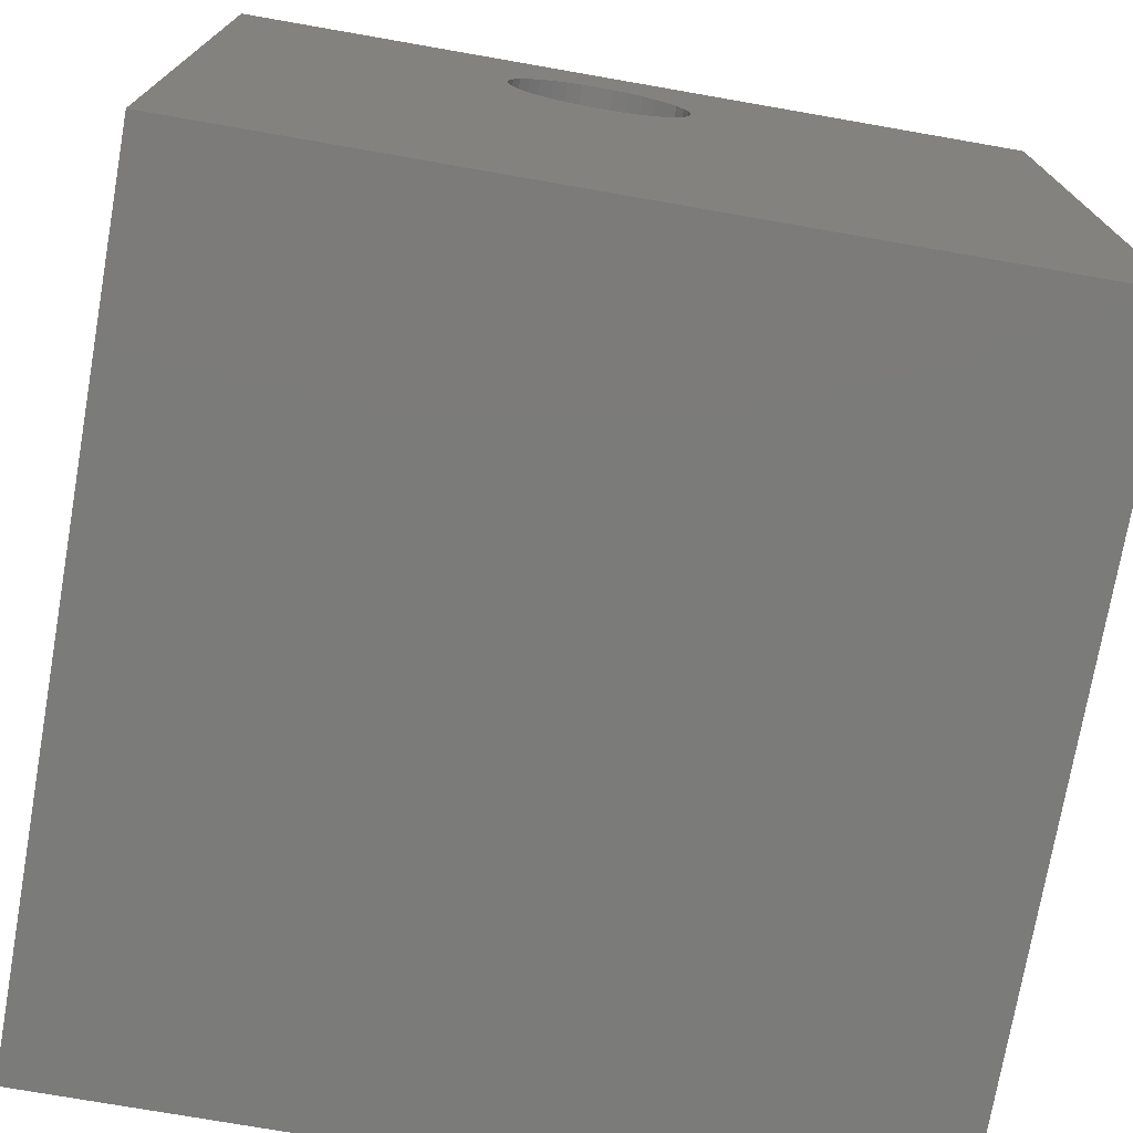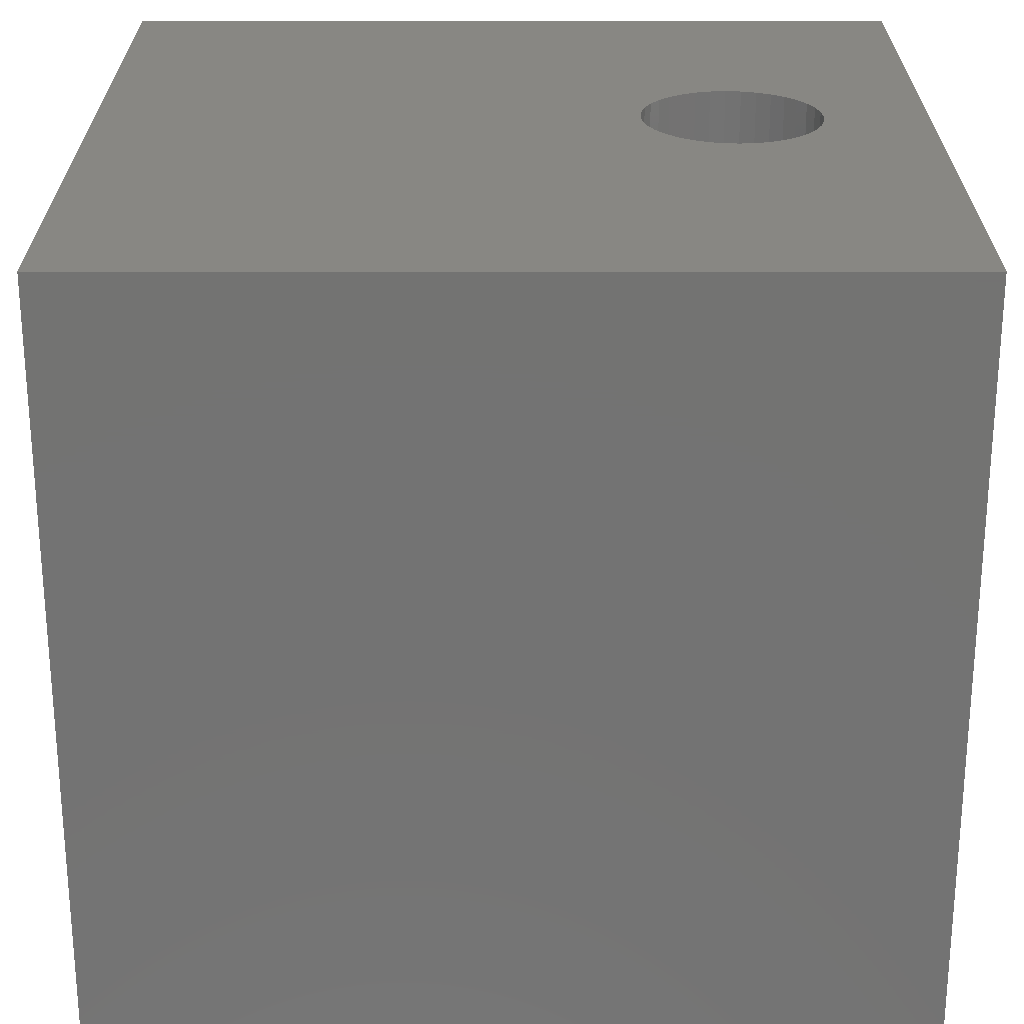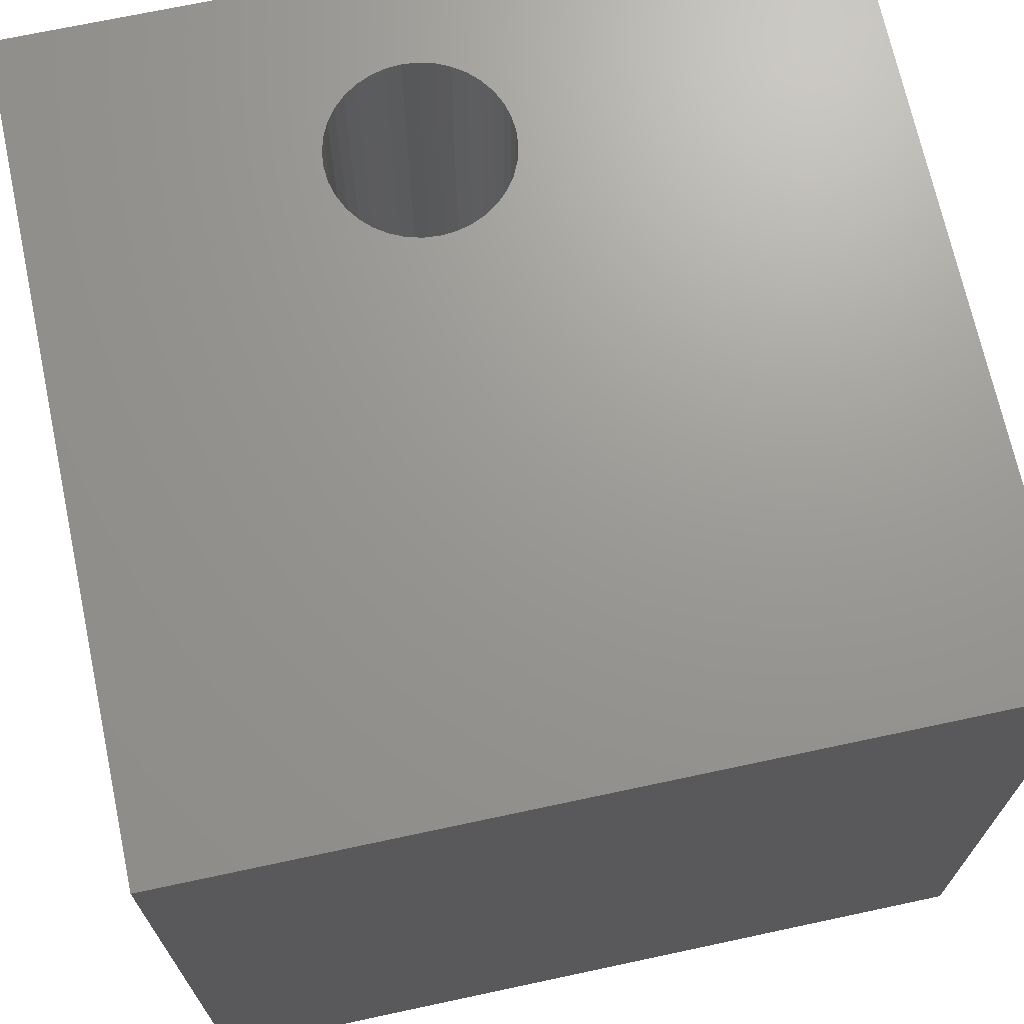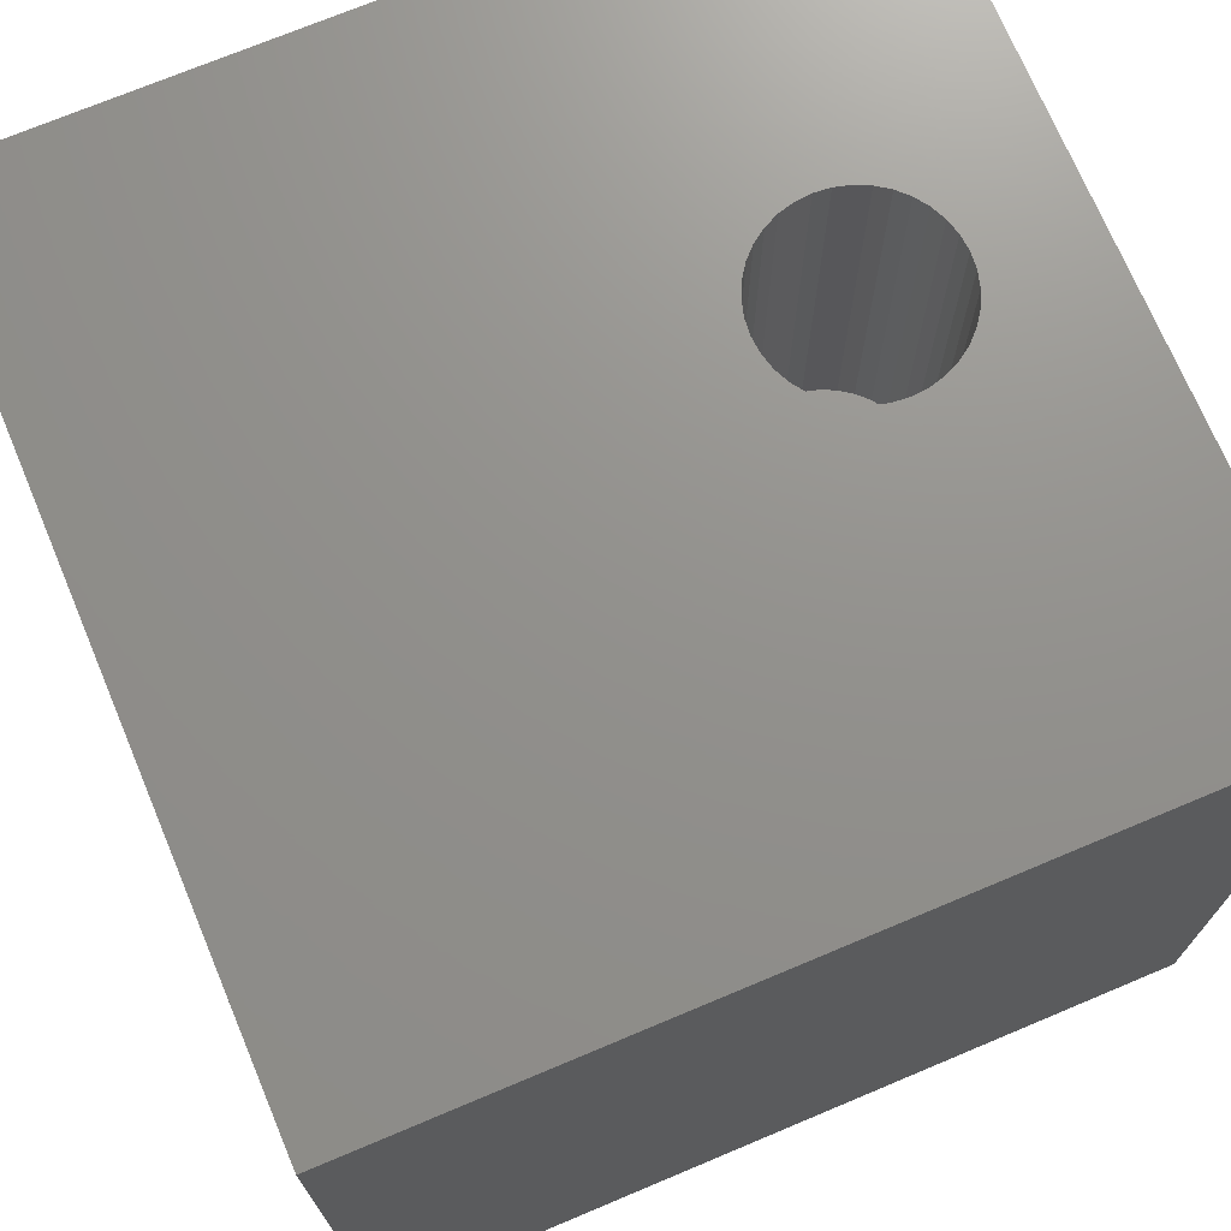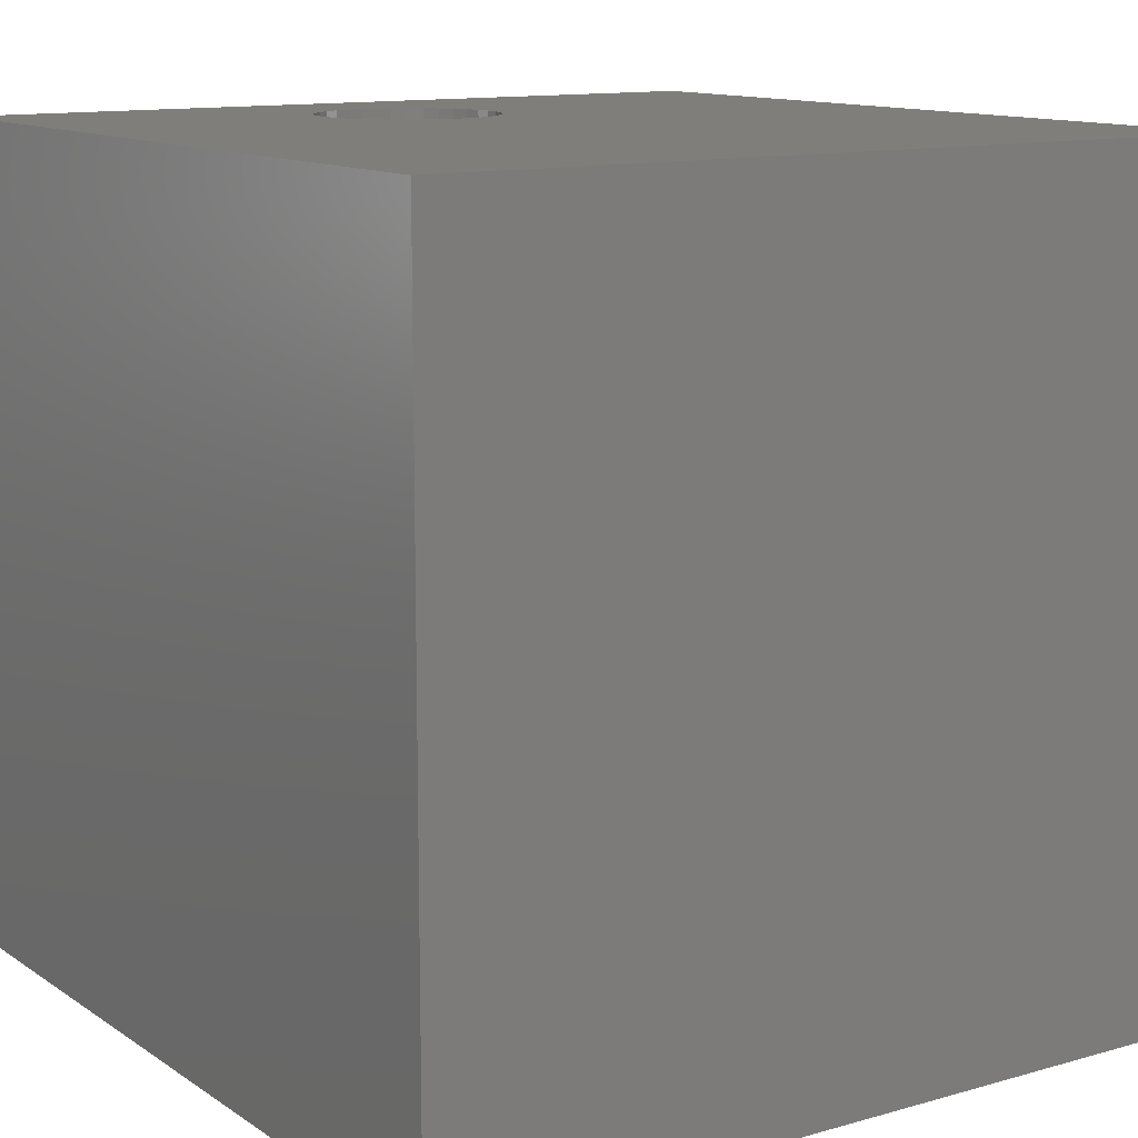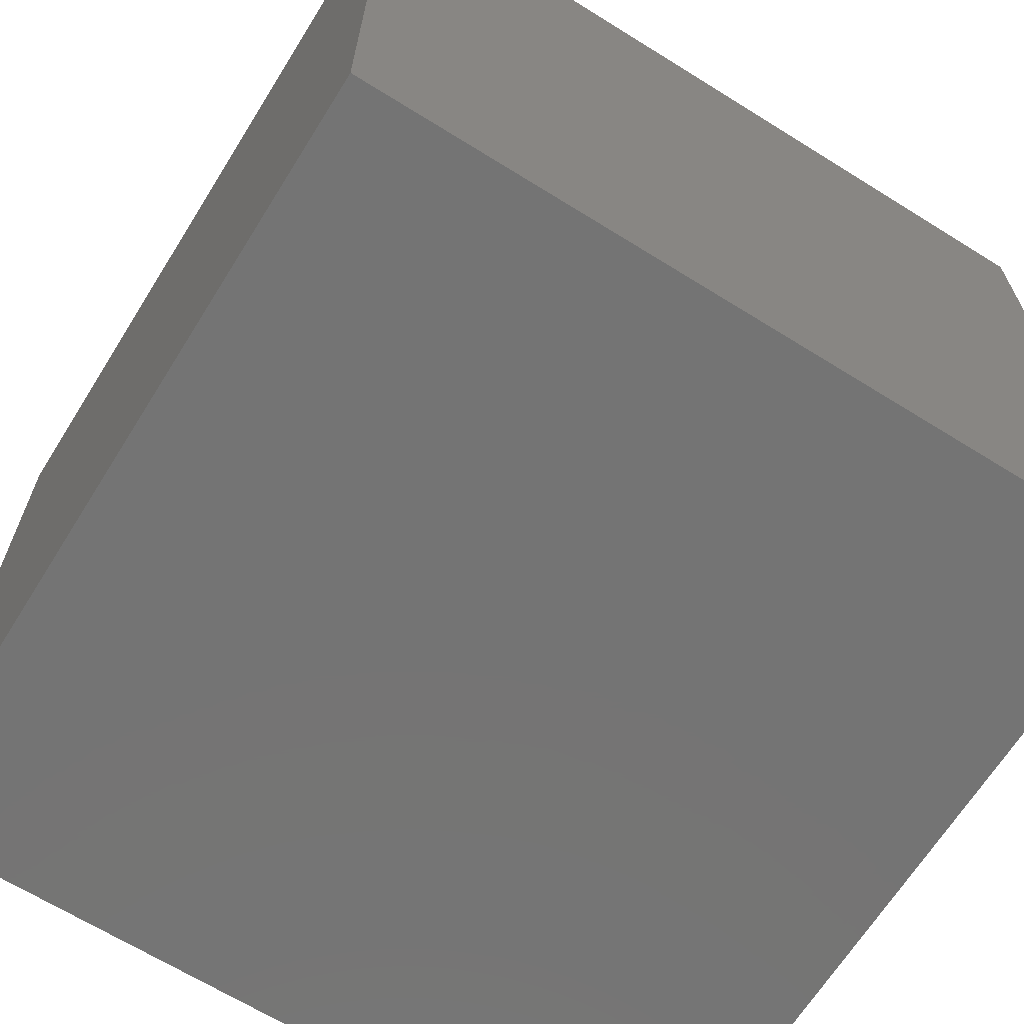
<metadata>
{"format":"stl","ext":"stl","renderer":"f3d","projection":"perspective","resolution":1024,"background":"white","views":[{"elev":-74.4,"azim":-9.9,"up":"+Y"},{"elev":24.9,"azim":90.0,"up":"+Z"},{"elev":69.8,"azim":-12.1,"up":"+Z"},{"elev":72.0,"azim":67.2,"up":"+Z"},{"elev":12.2,"azim":-33.8,"up":"+Z"},{"elev":-66.5,"azim":-122.0,"up":"+Z"}]}
</metadata>
<code>
# stl→obj: 80 verts, 156 faces
v 0 10 10
v 0 10 0
v 0 0 10
v 0 0 0
v 4.893 8.669 10
v 5.066 8.589 10
v 10 10 10
v 3.42 7.638 10
v 3.437 7.829 10
v 4.327 6.557 10
v 4.142 6.607 10
v 3.486 8.014 10
v 3.567 8.187 10
v 3.677 8.344 10
v 5.599 7.829 10
v 5.549 8.014 10
v 5.468 8.187 10
v 3.812 8.479 10
v 3.969 8.589 10
v 4.142 8.669 10
v 4.327 8.719 10
v 4.518 8.736 10
v 4.708 8.719 10
v 5.223 8.479 10
v 5.358 8.344 10
v 5.615 7.638 10
v 5.599 7.448 10
v 10 0 10
v 5.549 7.263 10
v 5.468 7.089 10
v 3.969 6.688 10
v 3.812 6.797 10
v 3.677 6.933 10
v 3.567 7.089 10
v 3.486 7.263 10
v 3.437 7.448 10
v 5.358 6.933 10
v 5.223 6.797 10
v 5.066 6.688 10
v 4.893 6.607 10
v 4.708 6.557 10
v 4.518 6.541 10
v 10 10 0
v 10 0 0
v 5.599 7.448 4.965
v 5.615 7.638 4.965
v 5.599 7.829 4.965
v 5.549 8.014 4.965
v 5.468 8.187 4.965
v 5.358 8.344 4.965
v 5.223 8.479 4.965
v 5.066 8.589 4.965
v 4.893 8.669 4.965
v 4.708 8.719 4.965
v 4.518 8.736 4.965
v 4.327 8.719 4.965
v 4.142 8.669 4.965
v 3.969 8.589 4.965
v 3.812 8.479 4.965
v 3.677 8.344 4.965
v 3.567 8.187 4.965
v 3.486 8.014 4.965
v 3.437 7.829 4.965
v 3.42 7.638 4.965
v 3.437 7.448 4.965
v 3.486 7.263 4.965
v 3.567 7.089 4.965
v 3.677 6.933 4.965
v 3.812 6.797 4.965
v 3.969 6.688 4.965
v 4.142 6.607 4.965
v 4.327 6.557 4.965
v 4.518 6.541 4.965
v 4.708 6.557 4.965
v 4.893 6.607 4.965
v 5.066 6.688 4.965
v 5.223 6.797 4.965
v 5.358 6.933 4.965
v 5.468 7.089 4.965
v 5.549 7.263 4.965
f 1 2 3
f 3 2 4
f 5 6 7
f 8 9 1
f 3 10 11
f 9 12 1
f 1 12 13
f 1 13 14
f 15 7 16
f 16 7 17
f 14 18 1
f 1 18 19
f 1 19 20
f 20 21 1
f 1 21 22
f 1 22 7
f 7 22 23
f 7 23 5
f 6 24 7
f 7 24 25
f 7 25 17
f 15 26 7
f 7 26 27
f 7 27 28
f 28 27 29
f 28 29 30
f 11 31 3
f 3 31 32
f 3 32 33
f 33 34 3
f 3 34 35
f 3 35 1
f 1 35 36
f 1 36 8
f 30 37 28
f 28 37 38
f 28 38 39
f 39 40 28
f 28 40 41
f 28 41 3
f 3 41 42
f 3 42 10
f 43 7 44
f 44 7 28
f 2 43 4
f 4 43 44
f 7 43 1
f 1 43 2
f 44 28 4
f 4 28 3
f 45 26 46
f 46 26 15
f 46 15 47
f 47 15 16
f 47 16 48
f 48 16 17
f 48 17 49
f 49 17 25
f 49 25 50
f 50 25 24
f 50 24 51
f 51 24 6
f 51 6 52
f 52 6 5
f 52 5 53
f 53 5 23
f 53 23 54
f 54 23 22
f 54 22 55
f 55 22 21
f 55 21 56
f 56 21 20
f 56 20 57
f 57 20 19
f 57 19 58
f 58 19 18
f 58 18 59
f 59 18 14
f 59 14 60
f 60 14 13
f 60 13 61
f 61 13 12
f 61 12 62
f 62 12 9
f 62 9 63
f 63 9 8
f 63 8 64
f 64 8 36
f 64 36 65
f 65 36 35
f 65 35 66
f 66 35 34
f 66 34 67
f 67 34 33
f 67 33 68
f 68 33 32
f 68 32 69
f 69 32 31
f 69 31 70
f 70 31 11
f 70 11 71
f 71 11 10
f 71 10 72
f 72 10 42
f 72 42 73
f 73 42 41
f 73 41 74
f 74 41 40
f 74 40 75
f 75 40 39
f 75 39 76
f 76 39 38
f 76 38 77
f 77 38 37
f 77 37 78
f 78 37 30
f 78 30 79
f 79 30 29
f 79 29 80
f 80 29 27
f 80 27 45
f 45 27 26
f 47 48 73
f 73 48 72
f 50 51 71
f 71 51 52
f 52 53 71
f 71 53 54
f 71 54 55
f 55 56 71
f 71 56 57
f 71 57 70
f 72 48 71
f 71 48 49
f 71 49 50
f 67 68 57
f 57 68 69
f 57 69 70
f 74 75 78
f 78 75 76
f 78 76 77
f 74 78 73
f 73 78 79
f 73 79 80
f 80 45 73
f 73 45 46
f 73 46 47
f 58 59 62
f 62 59 60
f 62 60 61
f 58 62 57
f 57 62 63
f 57 63 64
f 64 65 57
f 57 65 66
f 57 66 67

</code>
